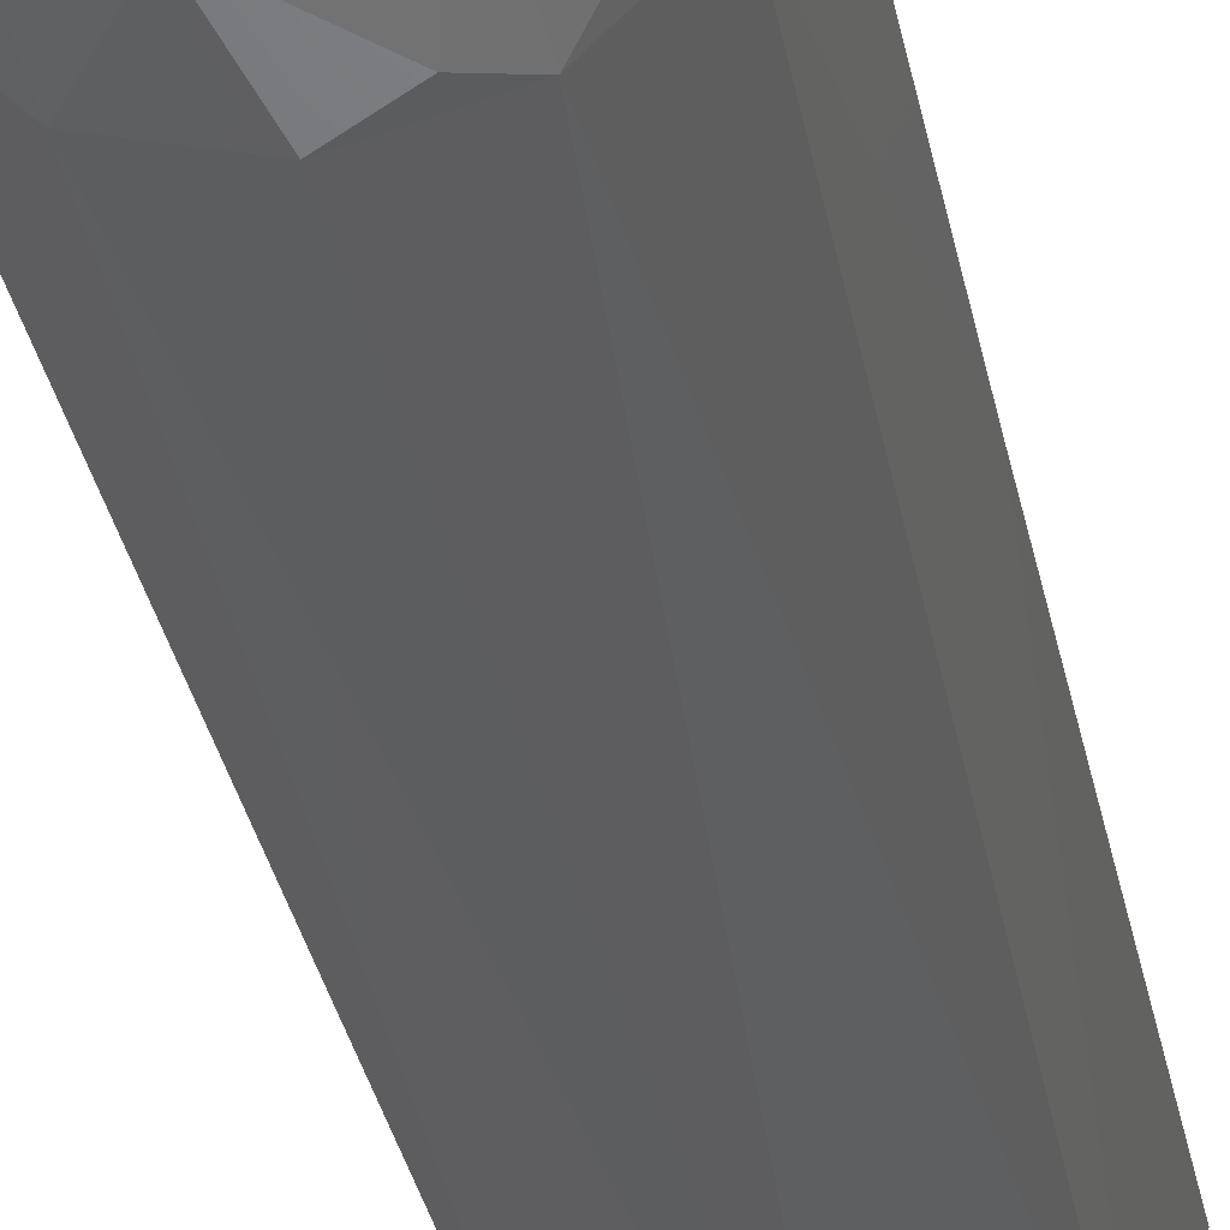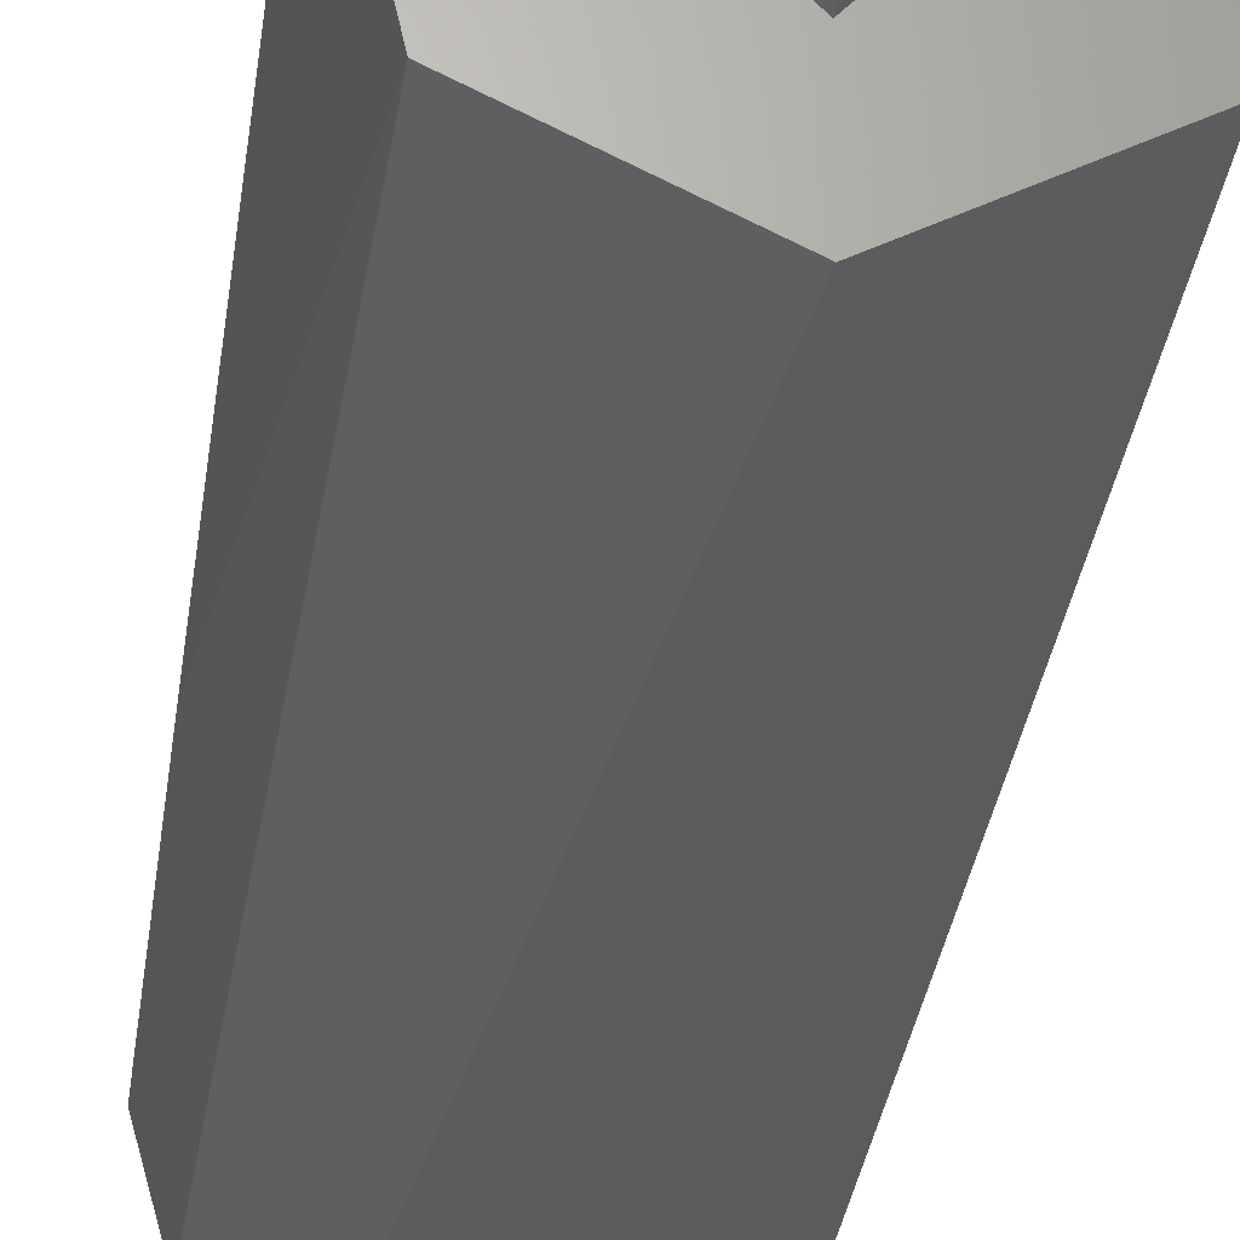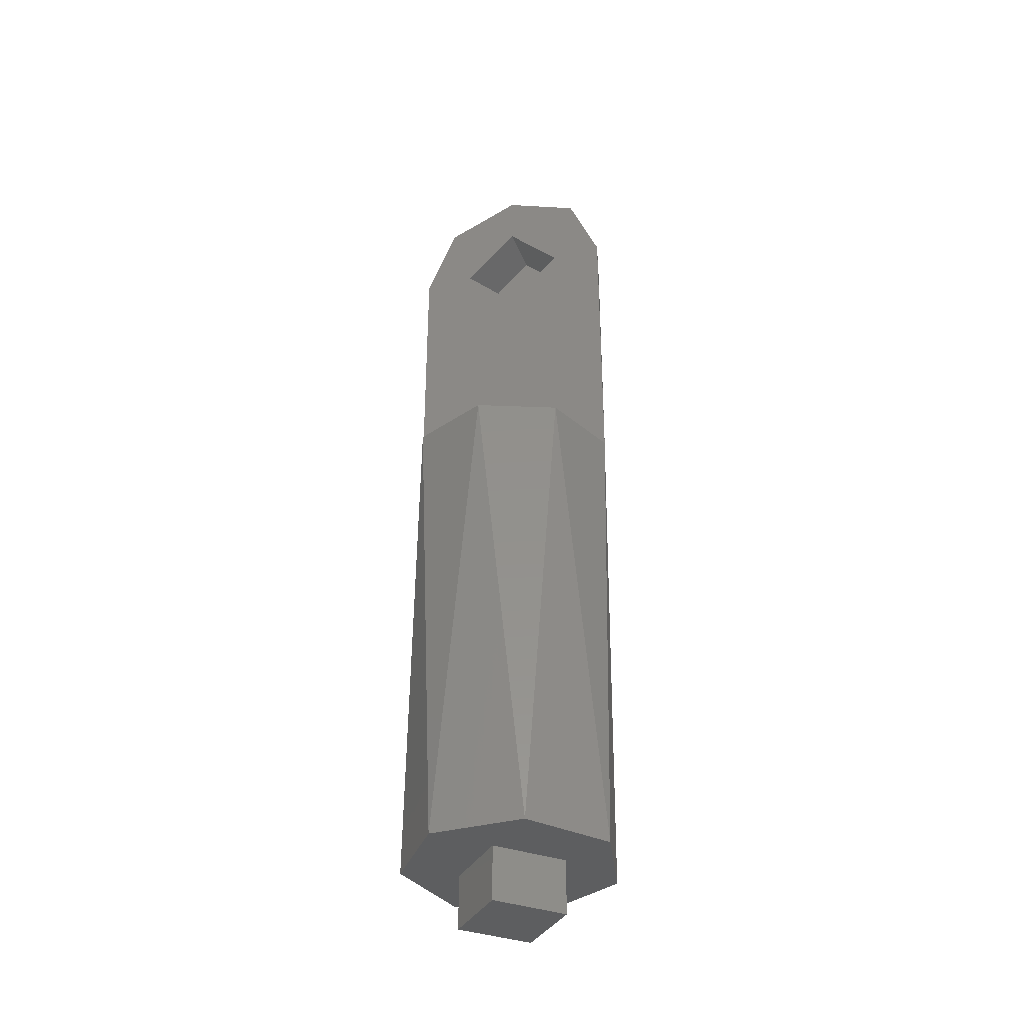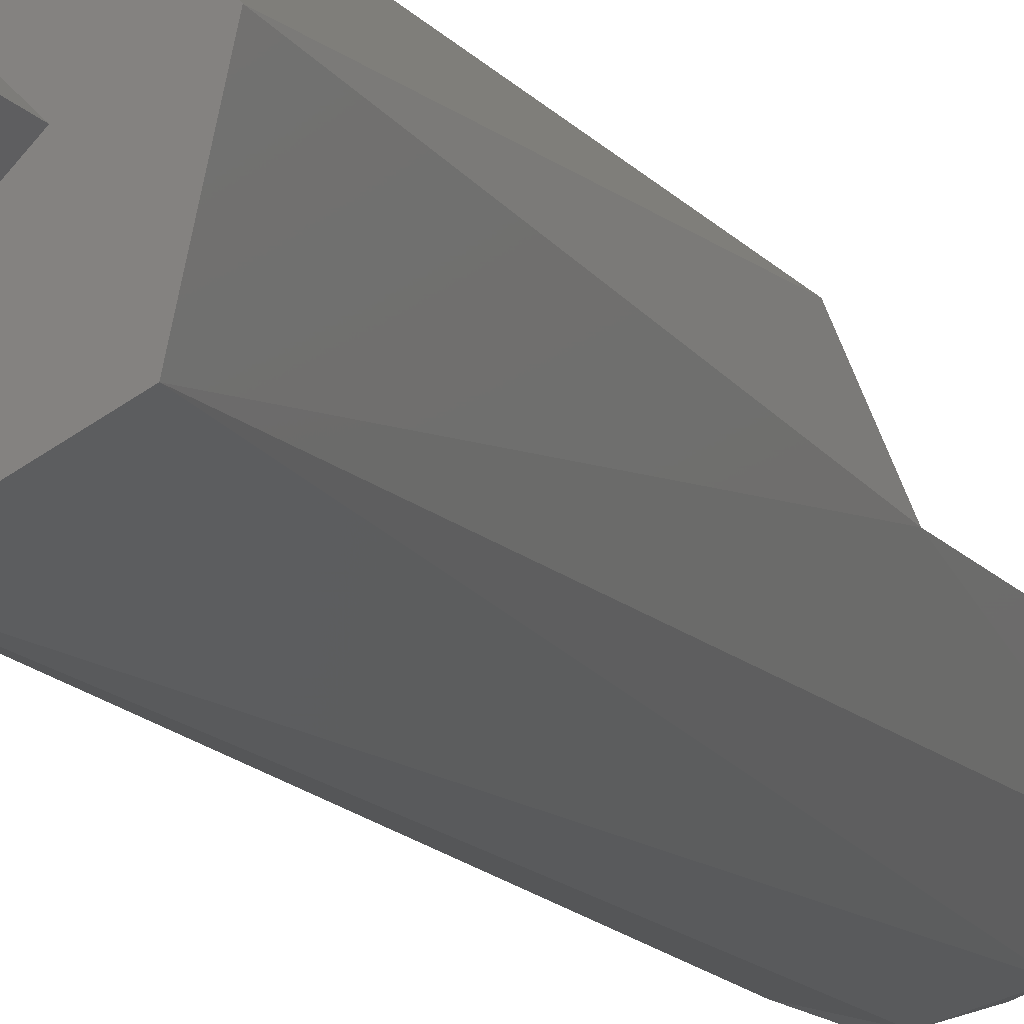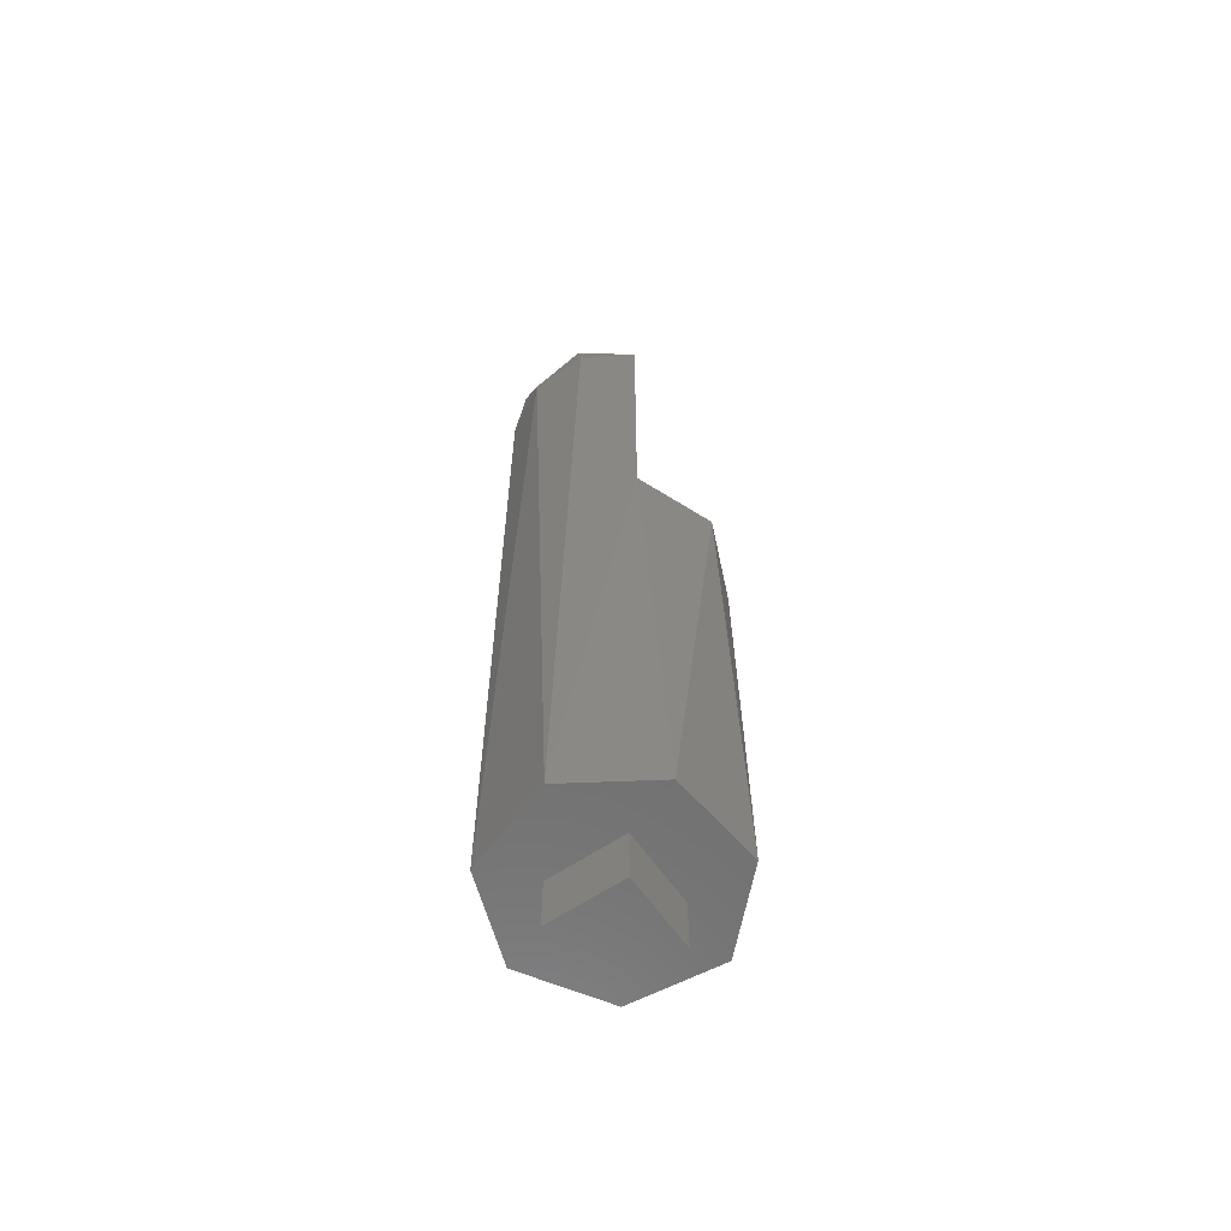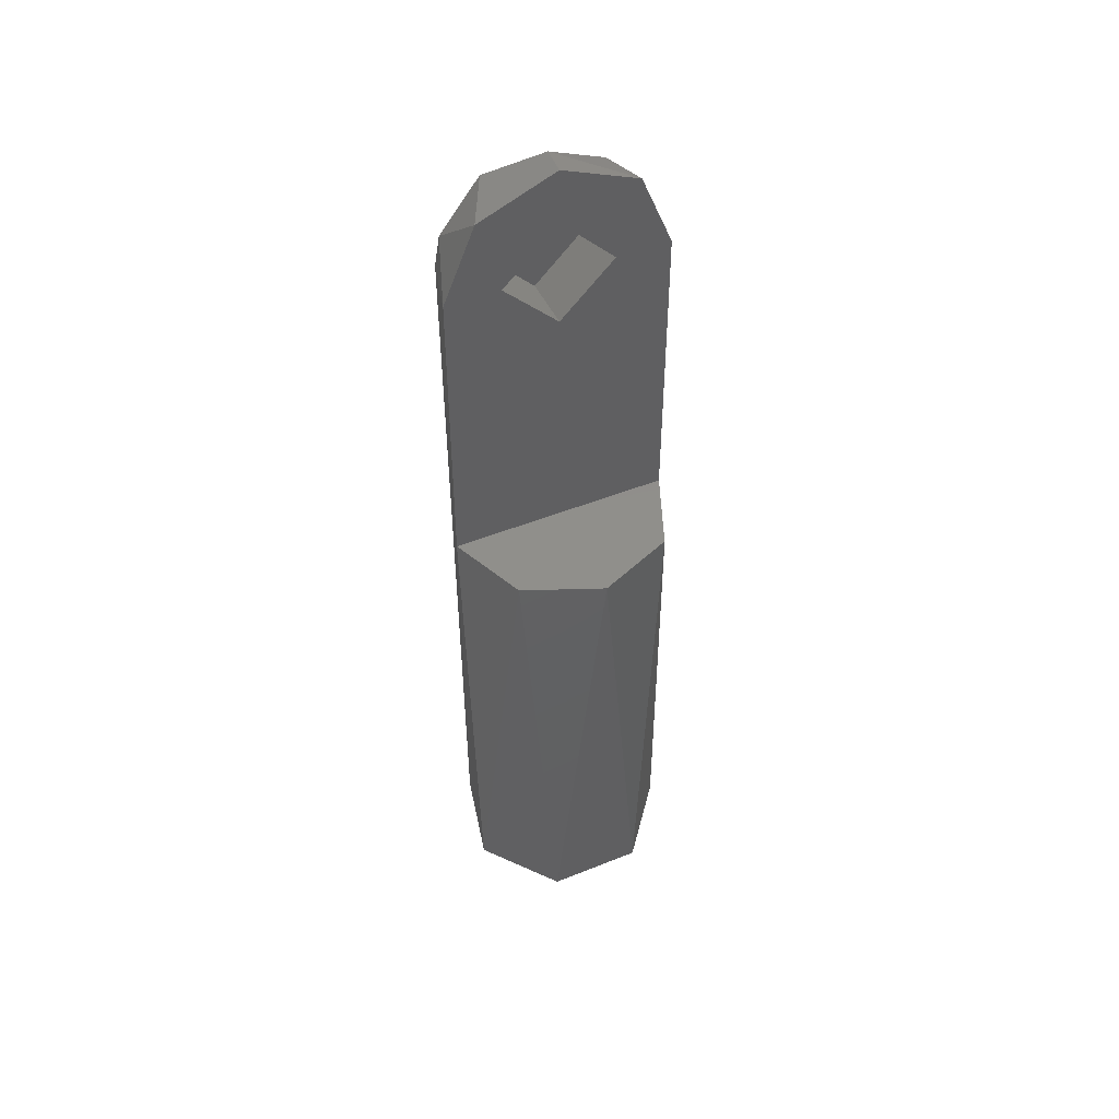
<metadata>
{"format":"stl","ext":"stl","renderer":"f3d","projection":"perspective","resolution":1024,"background":"white","views":[{"elev":-31.2,"azim":10.2,"up":"+Y"},{"elev":-23.9,"azim":174.2,"up":"+Y"},{"elev":-35.7,"azim":-160.5,"up":"+Z"},{"elev":-13.3,"azim":-157.3,"up":"+Y"},{"elev":-60.9,"azim":79.5,"up":"+Z"},{"elev":47.6,"azim":155.6,"up":"+Z"}]}
</metadata>
<code>
# stl→obj: 44 verts, 84 faces
v 9.185e-18 -0.05 0.925
v 0.05 0 0.875
v 0.05 -0.05 0.875
v 9.185e-18 0 0.925
v -0.05 -0.05 0.875
v -0.05 0 0.875
v -1.531e-17 -0.05 0.825
v -1.531e-17 0 0.825
v -0.1 0 0.875
v -0.07071 0 0.9457
v 2.449e-17 0 0.975
v 0.07071 0 0.9457
v 0.1 0 0.875
v -0.1 0 0.6
v 0.1 0 0.6
v -0.07071 0.07071 0.6
v 0.07071 0.07071 0.6
v -2.449e-17 0.1 0.6
v -0.06239 -0.04821 0.9365
v -0.0866 -0.05 0.875
v -0.05 -0.0866 0.875
v -0.01636 -0.08417 0.9264
v -1.225e-17 -0.1 0.875
v -0.004911 -0.03269 0.9694
v 0.02966 -0.09424 0.8905
v 0.05 -0.0866 0.875
v 0.04276 -0.05653 0.9455
v 0.08133 -0.05154 0.902
v 0.0866 -0.05 0.875
v -1.225e-17 -0.1 0.15
v -0.07818 -0.06235 0.15
v -0.09749 0.02225 0.15
v -0.04339 0.0901 0.15
v 0.04339 0.0901 0.15
v 0.09749 0.02225 0.15
v 0.07818 -0.06235 0.15
v -6.123e-18 -0.05 0.15
v 0.05 1.225e-17 0.15
v -0.05 -6.123e-18 0.15
v -9.185e-18 0.05 0.15
v -0.05 -6.123e-18 0.1
v -6.123e-18 -0.05 0.1
v -9.185e-18 0.05 0.1
v 0.05 1.225e-17 0.1
f 1 2 3
f 1 4 2
f 5 6 4
f 5 4 1
f 7 8 6
f 7 6 5
f 3 2 8
f 3 8 7
f 5 1 3
f 5 3 7
f 6 9 10
f 4 10 11
f 4 6 10
f 12 4 11
f 8 9 6
f 2 4 12
f 13 8 2
f 13 2 12
f 14 9 8
f 15 8 13
f 15 14 8
f 16 14 15
f 16 17 18
f 16 15 17
f 19 10 9
f 19 20 21
f 19 9 20
f 22 21 23
f 22 19 21
f 24 11 10
f 24 19 22
f 24 10 19
f 25 23 26
f 25 22 23
f 27 12 11
f 27 22 25
f 27 24 22
f 27 25 26
f 27 11 24
f 28 13 12
f 28 29 13
f 28 26 29
f 28 27 26
f 28 12 27
f 30 23 21
f 31 21 20
f 31 30 21
f 14 20 9
f 14 31 20
f 32 31 14
f 16 32 14
f 33 16 18
f 33 32 16
f 34 18 17
f 34 33 18
f 29 15 13
f 35 17 15
f 35 34 17
f 36 29 26
f 36 15 29
f 36 35 15
f 30 26 23
f 30 36 26
f 37 36 30
f 38 35 36
f 38 36 37
f 31 37 30
f 34 35 38
f 39 37 31
f 40 34 38
f 32 39 31
f 33 40 39
f 33 39 32
f 33 34 40
f 41 42 37
f 41 37 39
f 43 39 40
f 43 41 39
f 44 40 38
f 44 43 40
f 42 38 37
f 42 44 38
f 43 42 41
f 43 44 42

</code>
